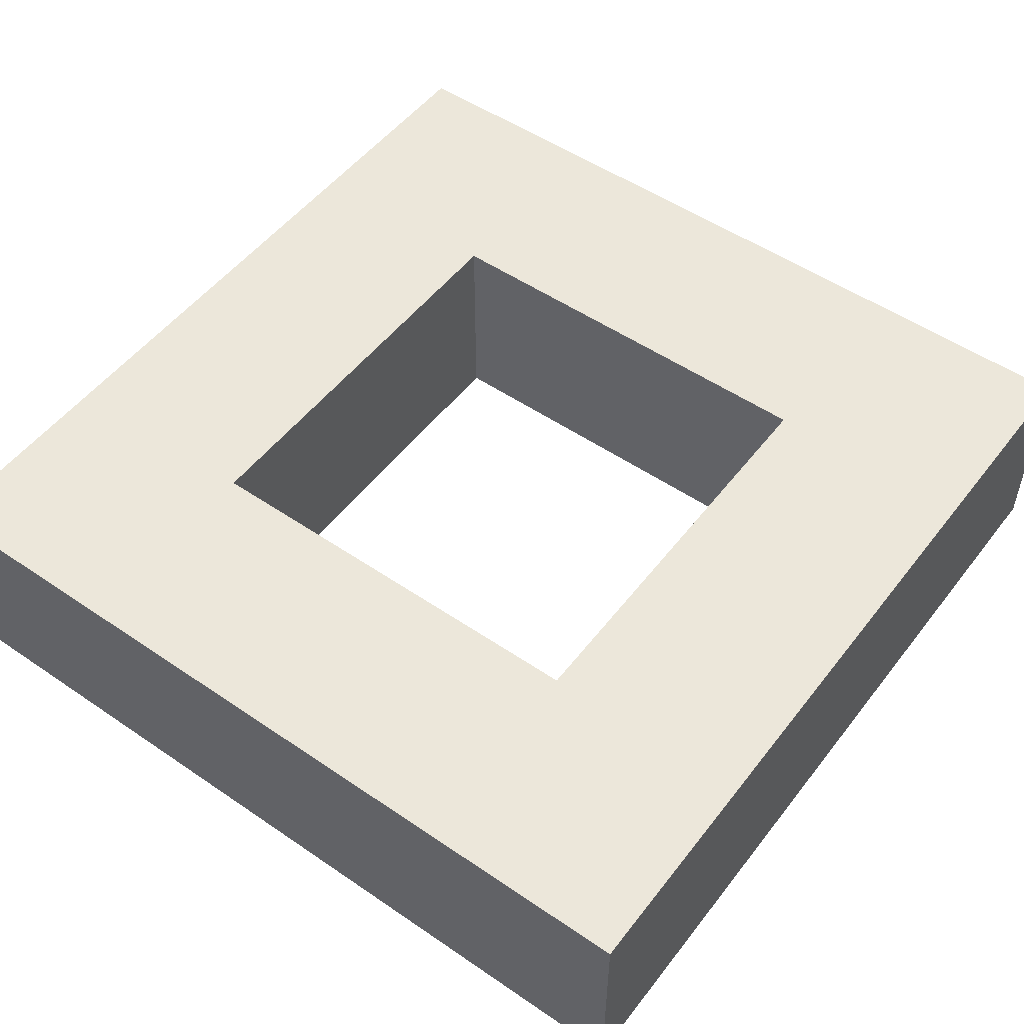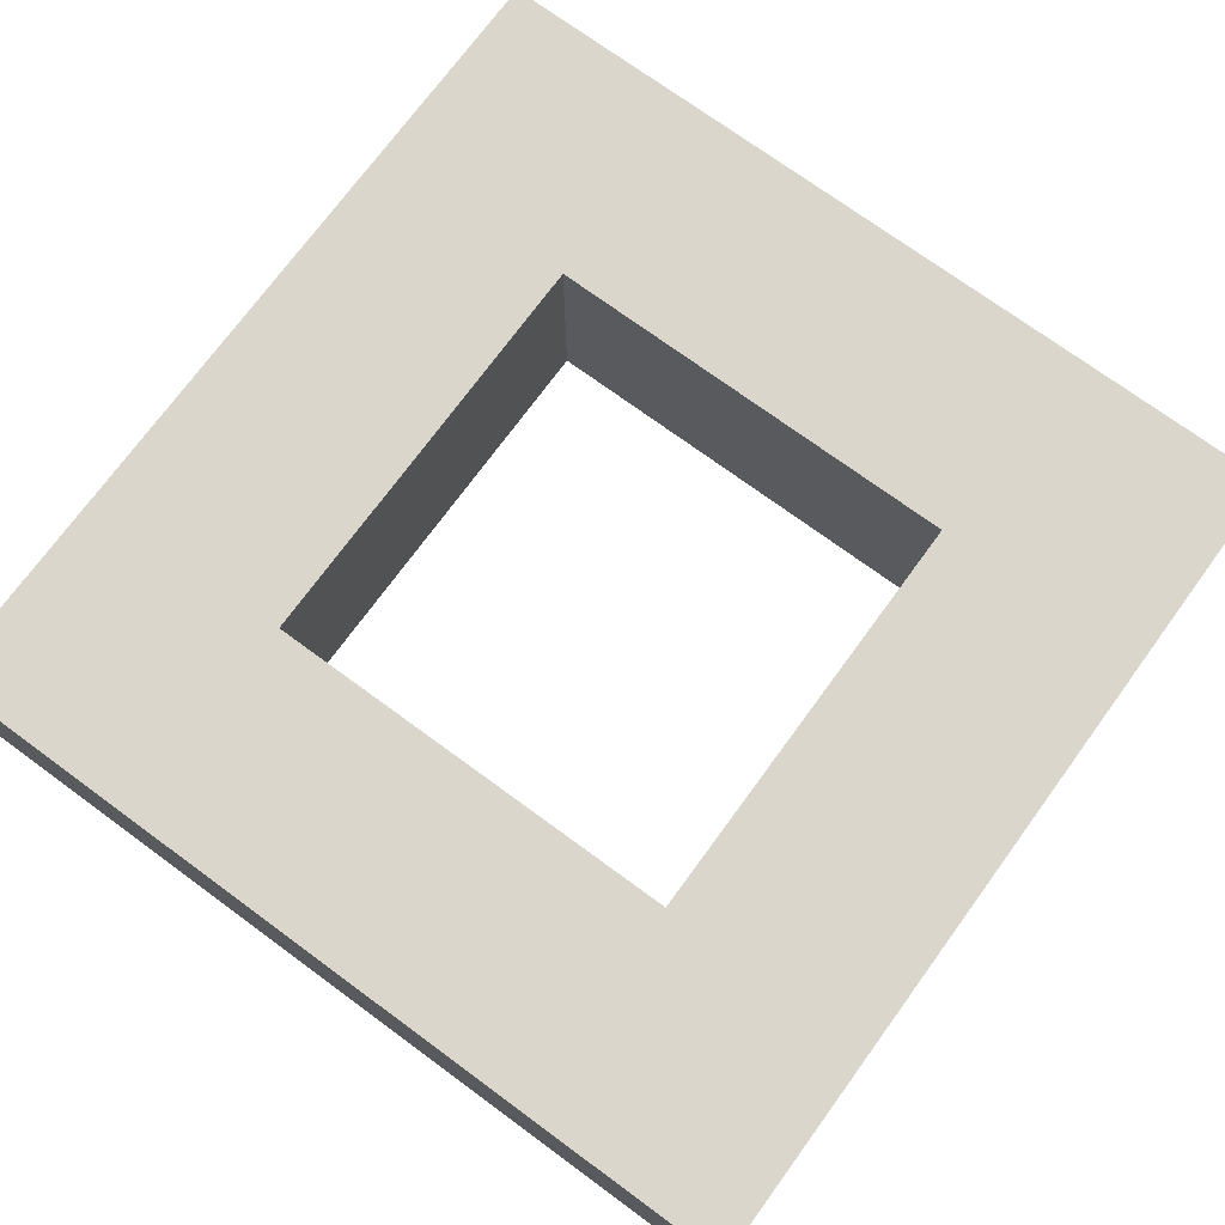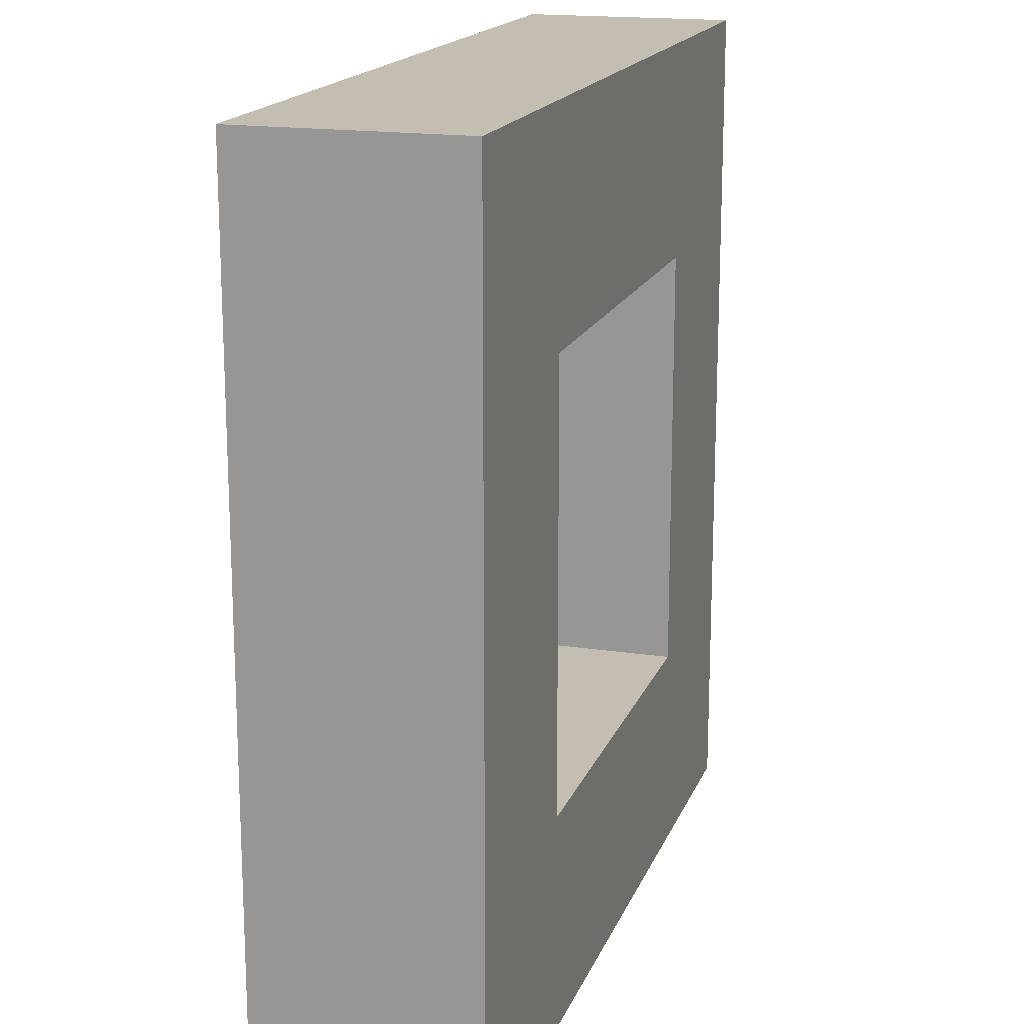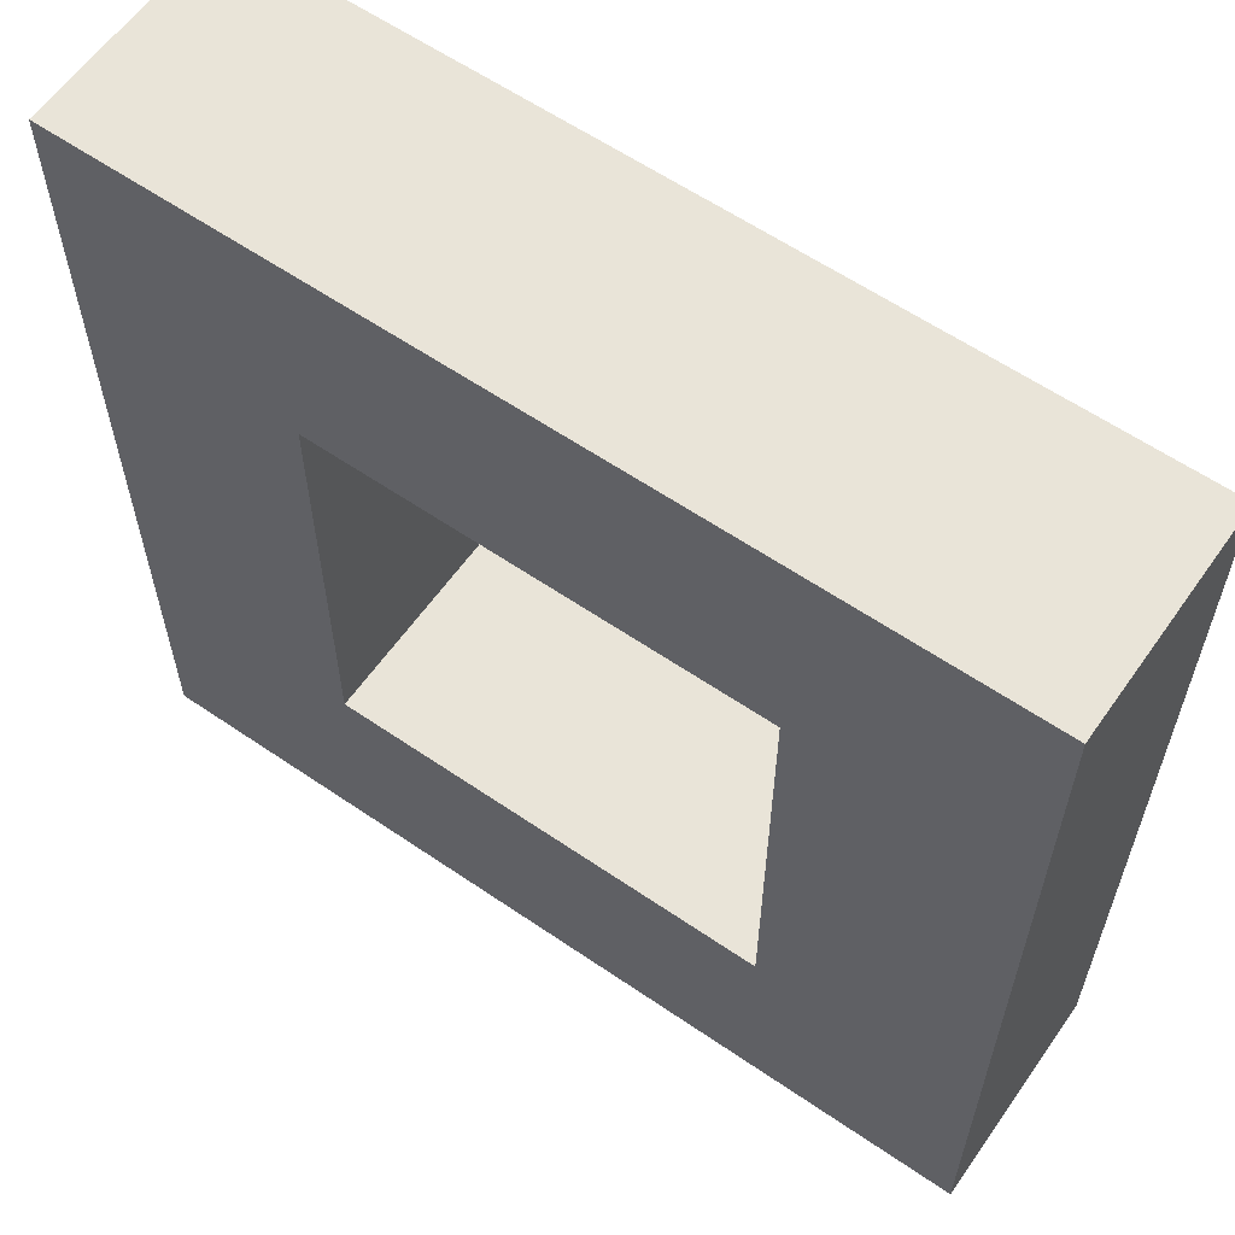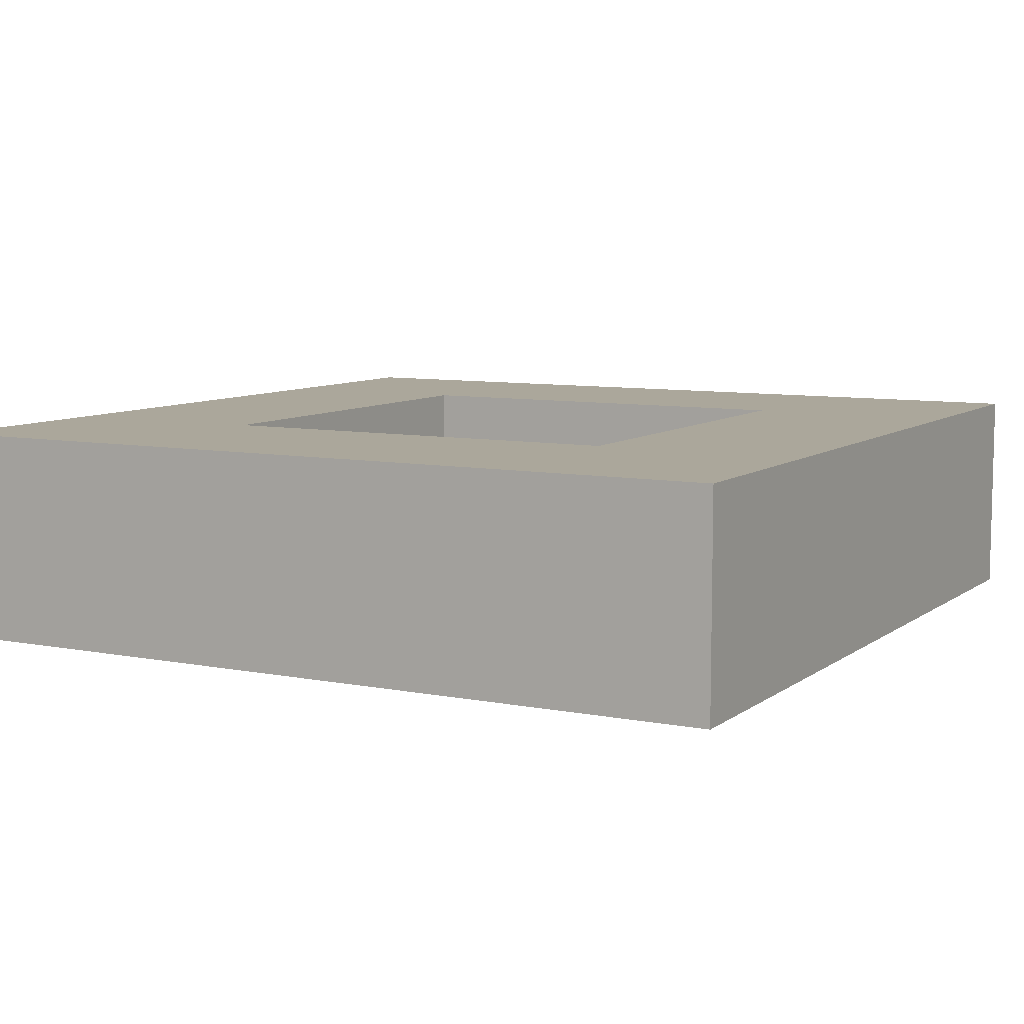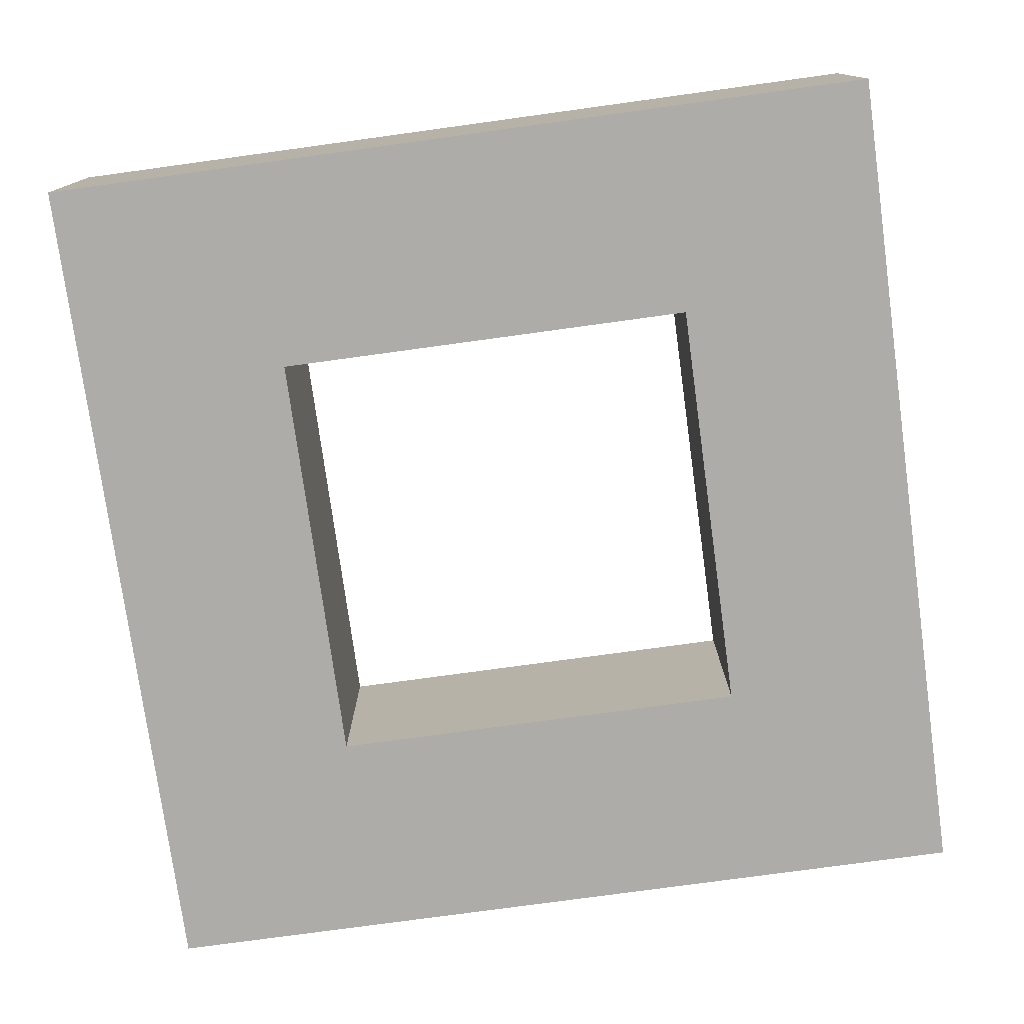
<metadata>
{"format":"obj","ext":"obj","renderer":"f3d","projection":"perspective","resolution":1024,"background":"white","views":[{"elev":51.7,"azim":126.5,"up":"+Y"},{"elev":73.5,"azim":-53.8,"up":"+Y"},{"elev":17.2,"azim":106.9,"up":"+Z"},{"elev":60.4,"azim":-145.0,"up":"+Z"},{"elev":8.1,"azim":-151.4,"up":"+Y"},{"elev":-76.8,"azim":-82.2,"up":"+Y"}]}
</metadata>
<code>
o Primitive_Floor_Hole_Cube.16421
v 2 0 -2
v 2 -0 2
v -2 -0 -2
v -2 -0 2
v 2 1 -2
v 2 1 2
v -2 1 -2
v -2 1 2
v 1 -0 1
v 1 0 -1
v -1 -0 1
v -1 -0 -1
v -1 1 1
v -1 1 -1
v 1 1 1
v 1 1 -1
f 12 3 1 10
f 5 1 3 7
f 16 5 7 14
f 2 4 11 9
f 13 14 7 8
f 9 10 1 2
f 8 6 15 13
f 8 7 3 4
f 4 3 12 11
f 1 5 6 2
f 12 14 13 11
f 6 5 16 15
f 13 15 9 11
f 10 16 14 12
f 10 9 15 16
f 8 4 2 6

</code>
